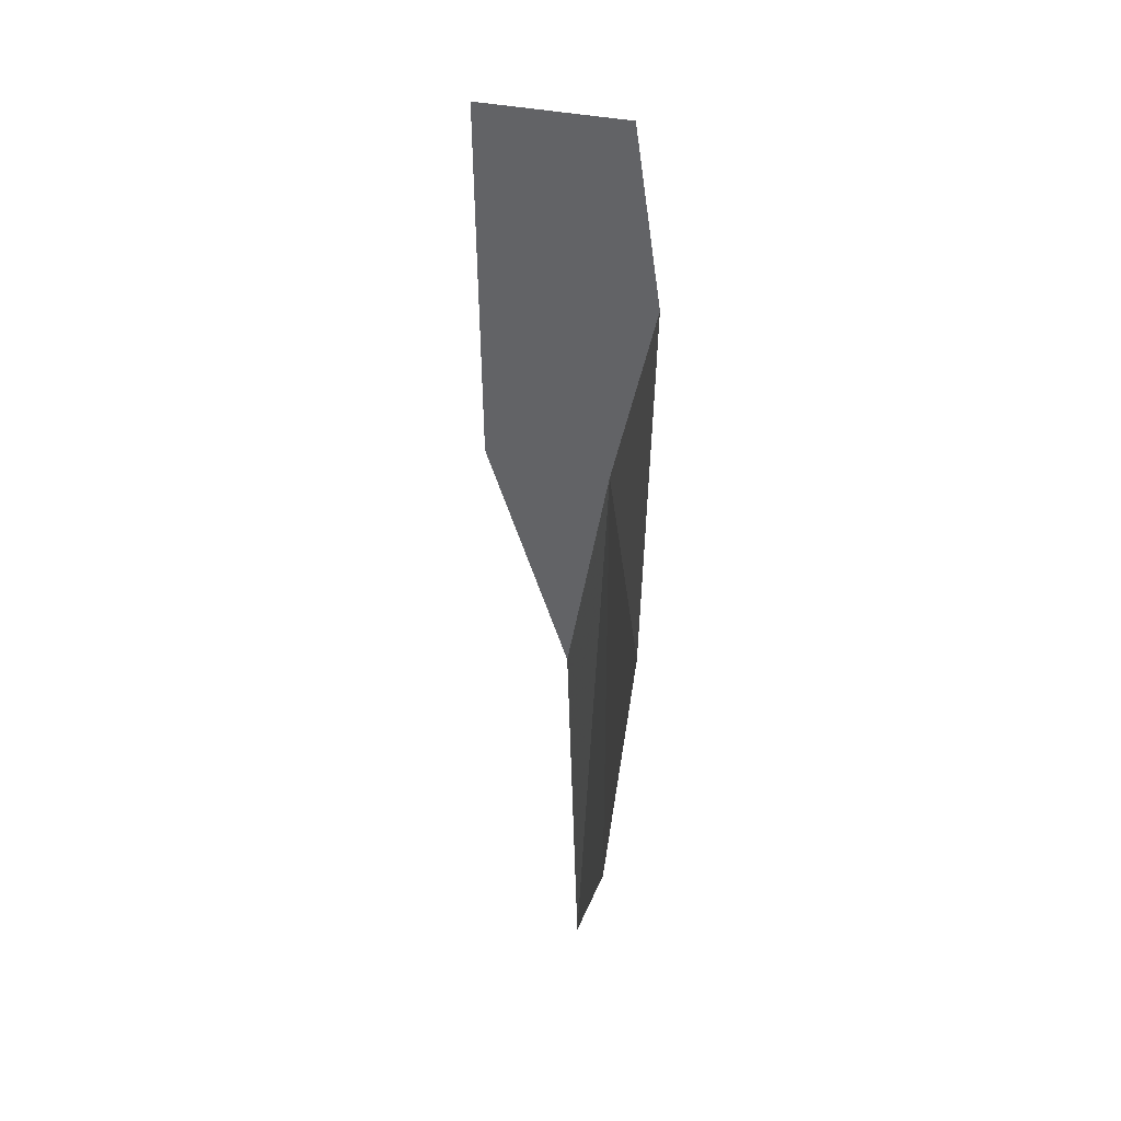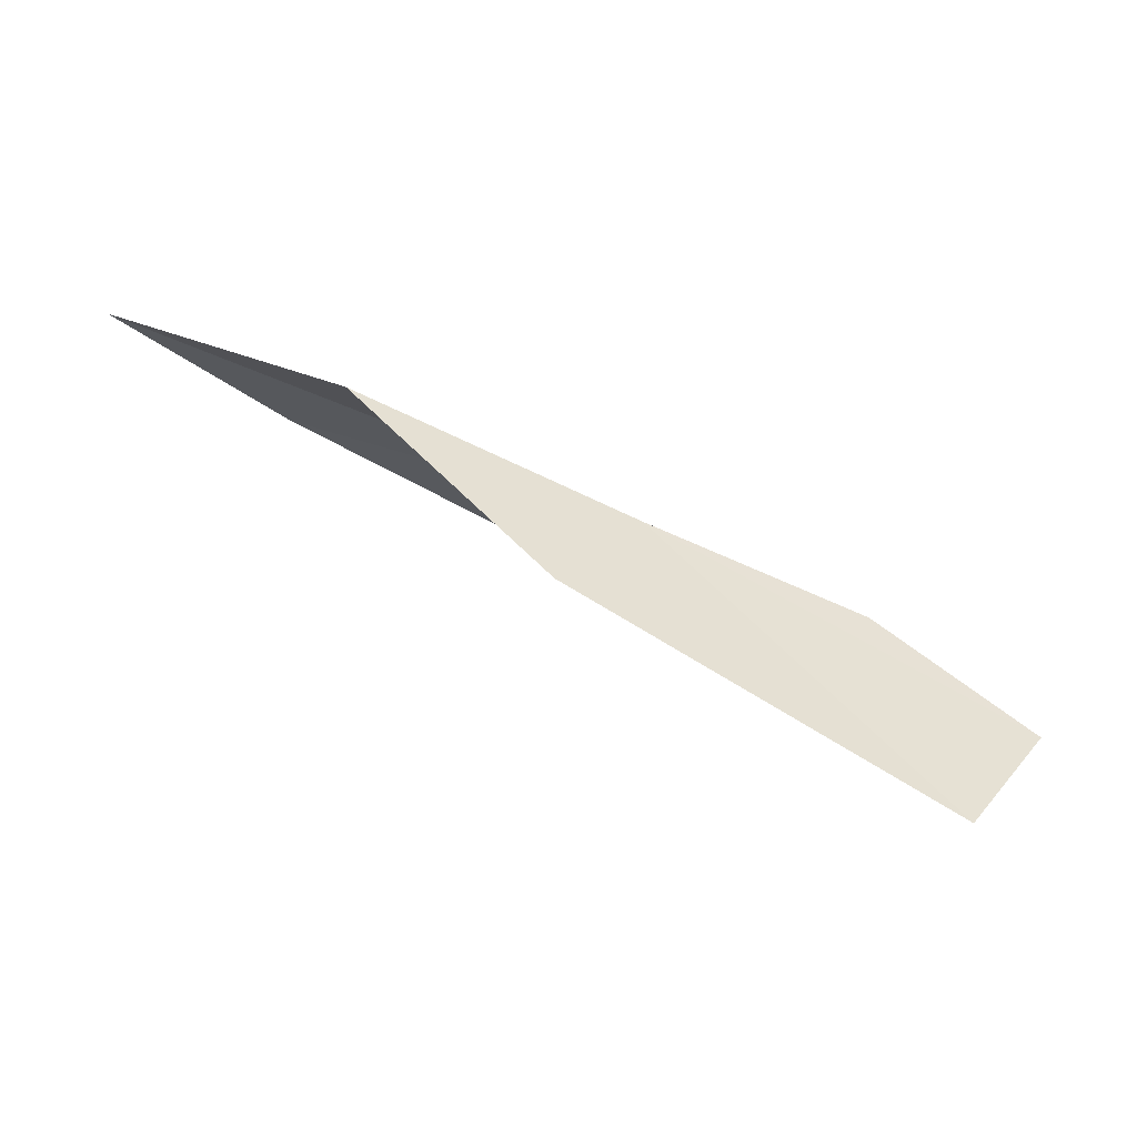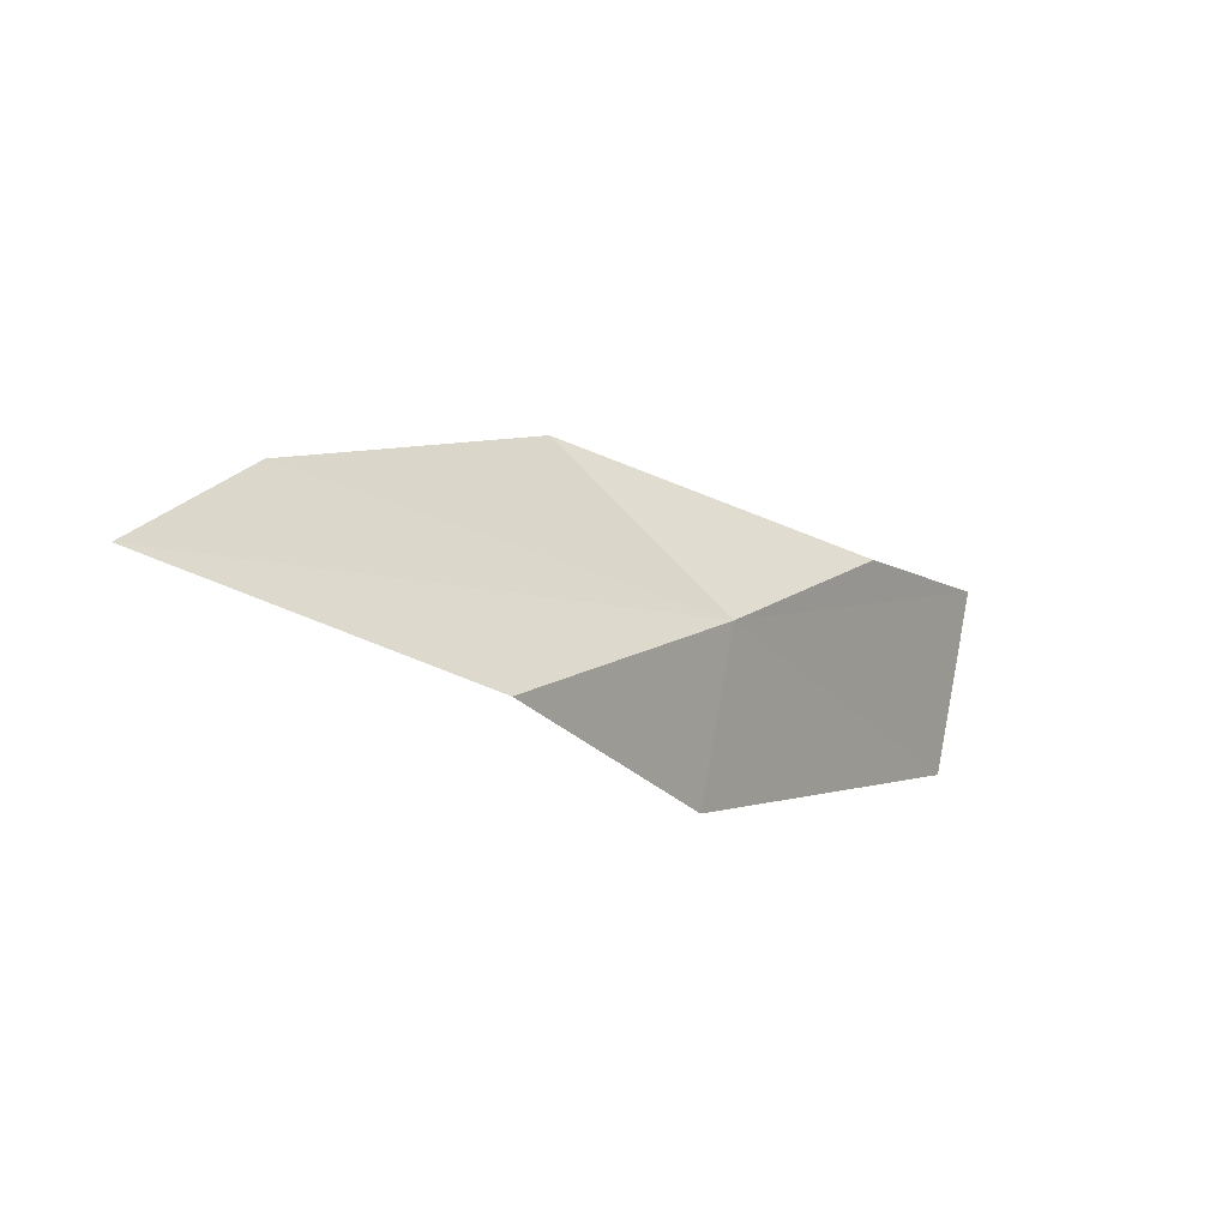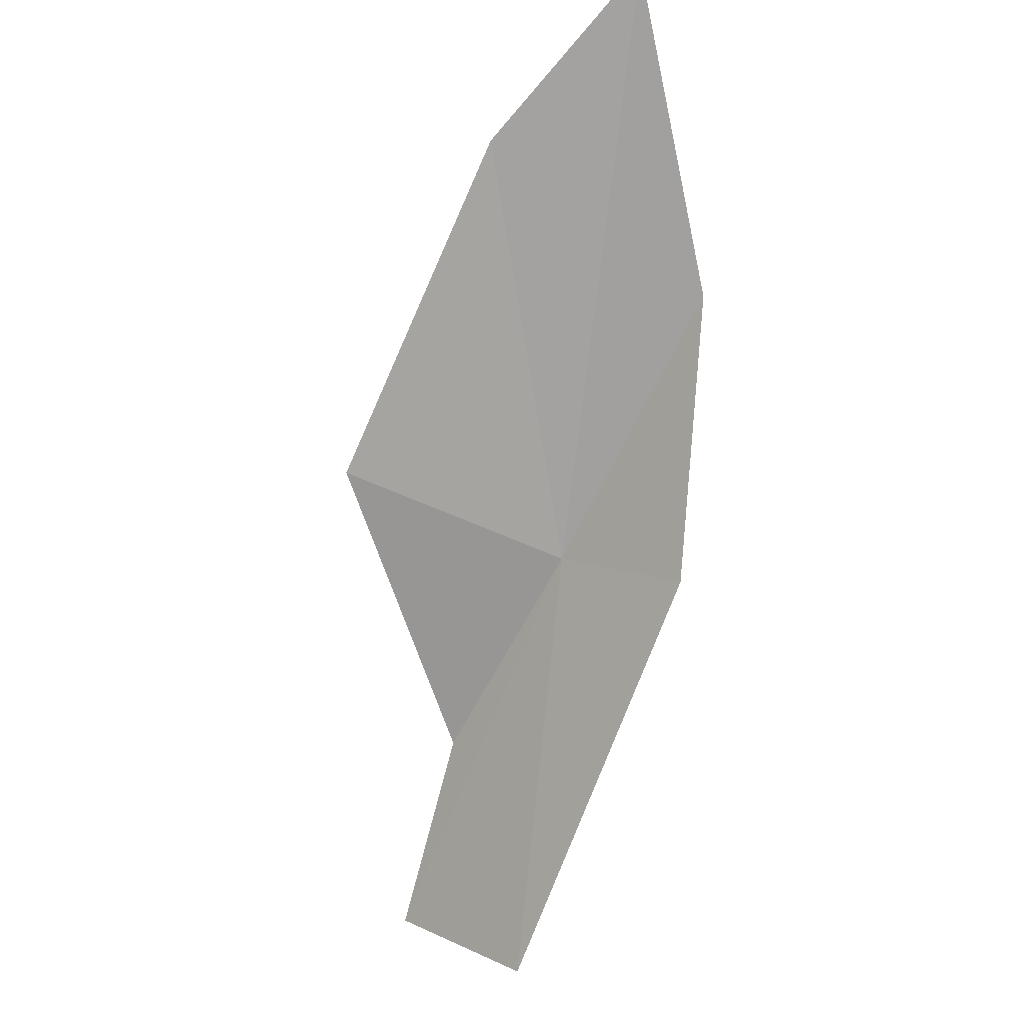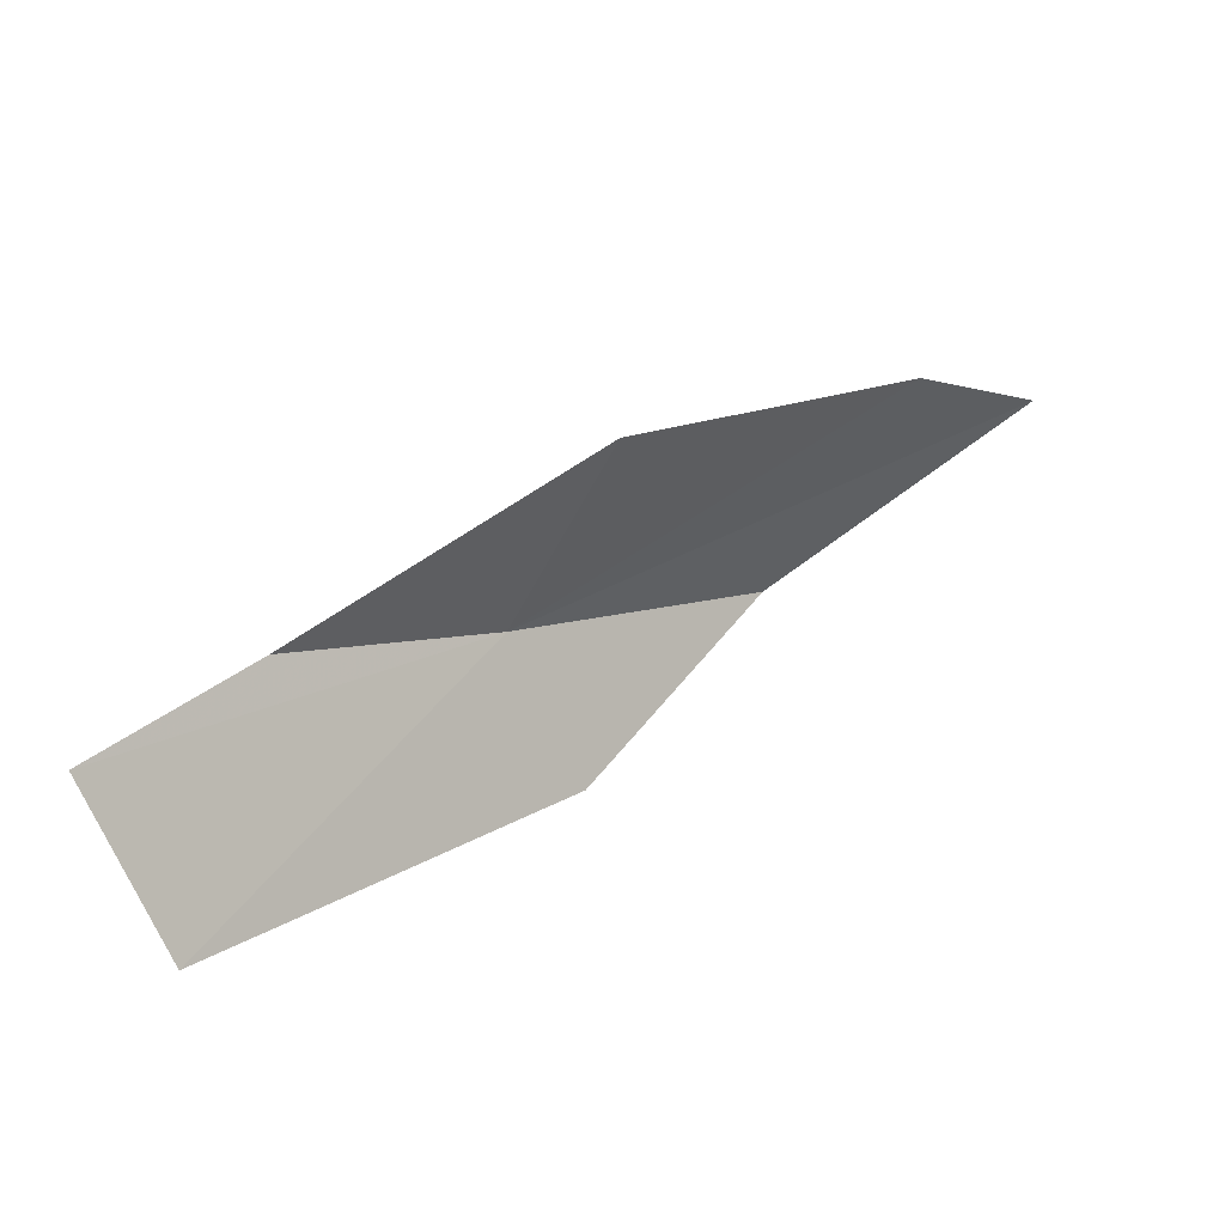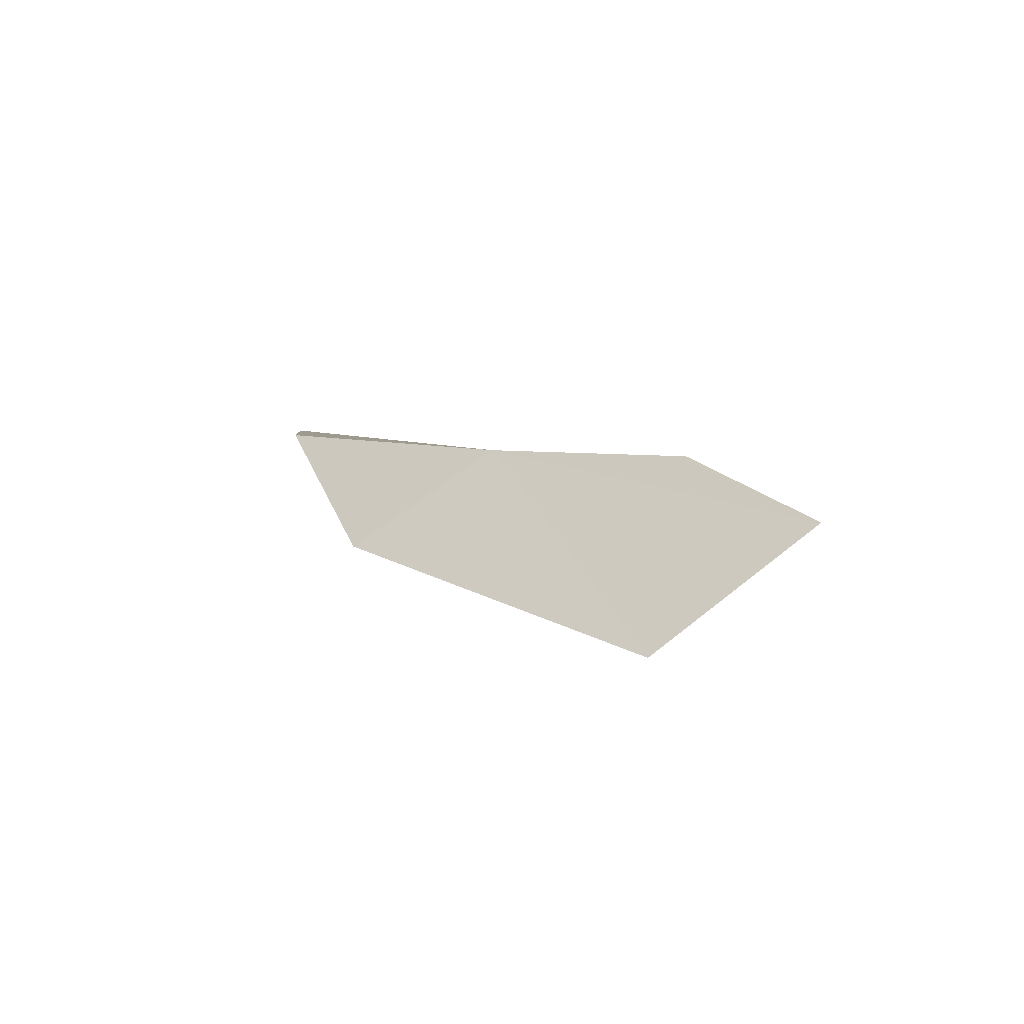
<metadata>
{"format":"obj","ext":"obj","renderer":"f3d","projection":"perspective","resolution":1024,"background":"white","views":[{"elev":-55.1,"azim":54.1,"up":"+Z"},{"elev":65.8,"azim":-8.1,"up":"+Z"},{"elev":45.0,"azim":-33.7,"up":"+Y"},{"elev":-39.5,"azim":-102.0,"up":"+Y"},{"elev":-31.9,"azim":163.4,"up":"+Y"},{"elev":-32.2,"azim":57.9,"up":"+Y"}]}
</metadata>
<code>
v -33.06 157.9 53.91
v -34.98 159.2 53.77
v -34.34 158.8 53.35
v -34.07 158.4 54.23
v -33.18 158.1 53.02
v -33.43 157.6 54.27
v -32.26 157.5 53.63
v -32.11 156.6 53.93
v -31.71 157 53.54
f 1 3 2
f 1 2 4
f 1 5 3
f 1 4 6
f 1 7 5
f 1 6 8
f 1 9 7
f 1 8 9

</code>
